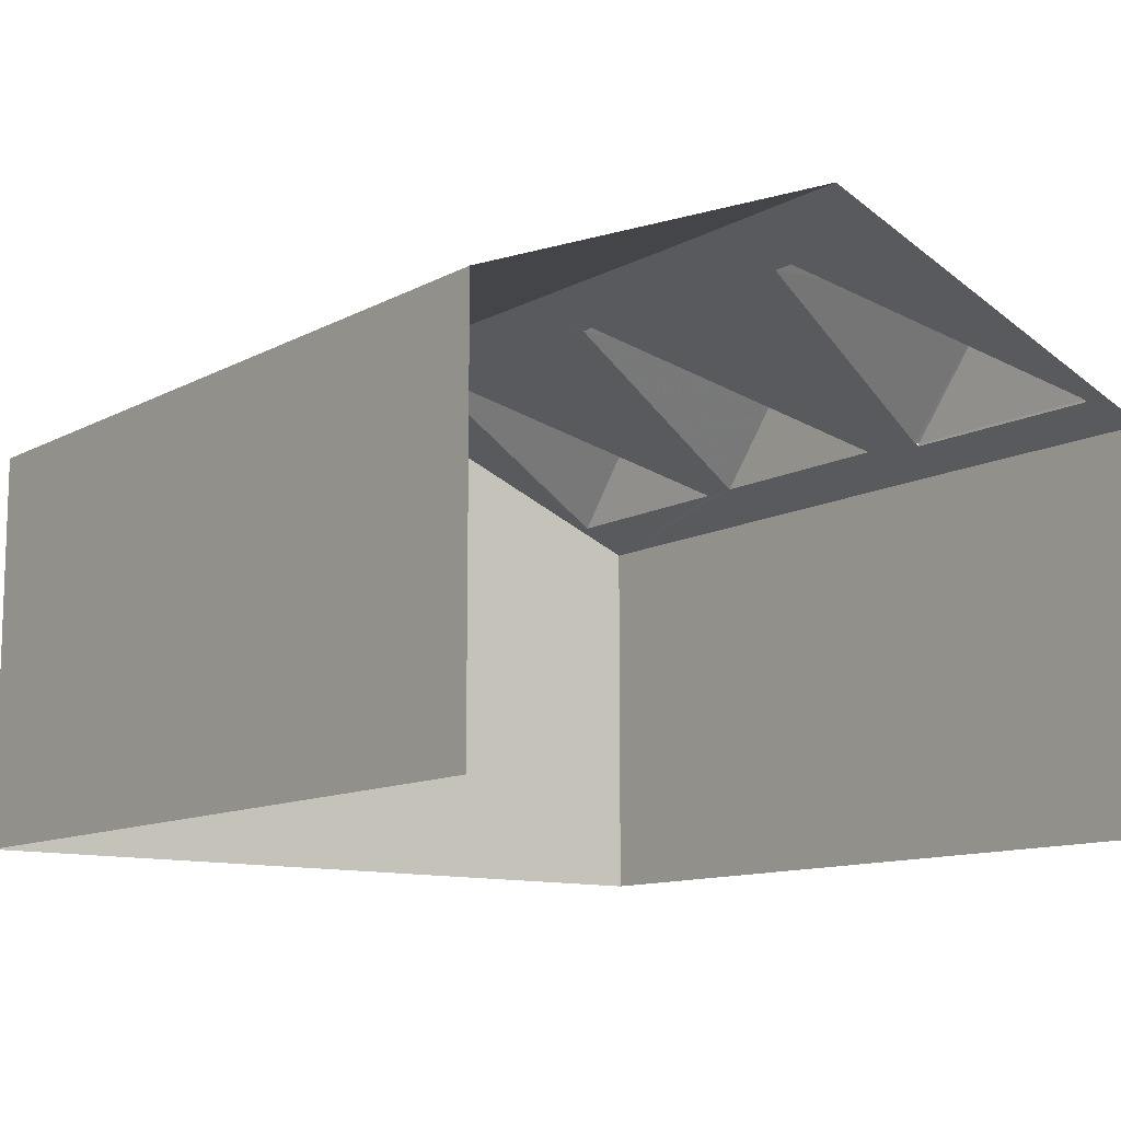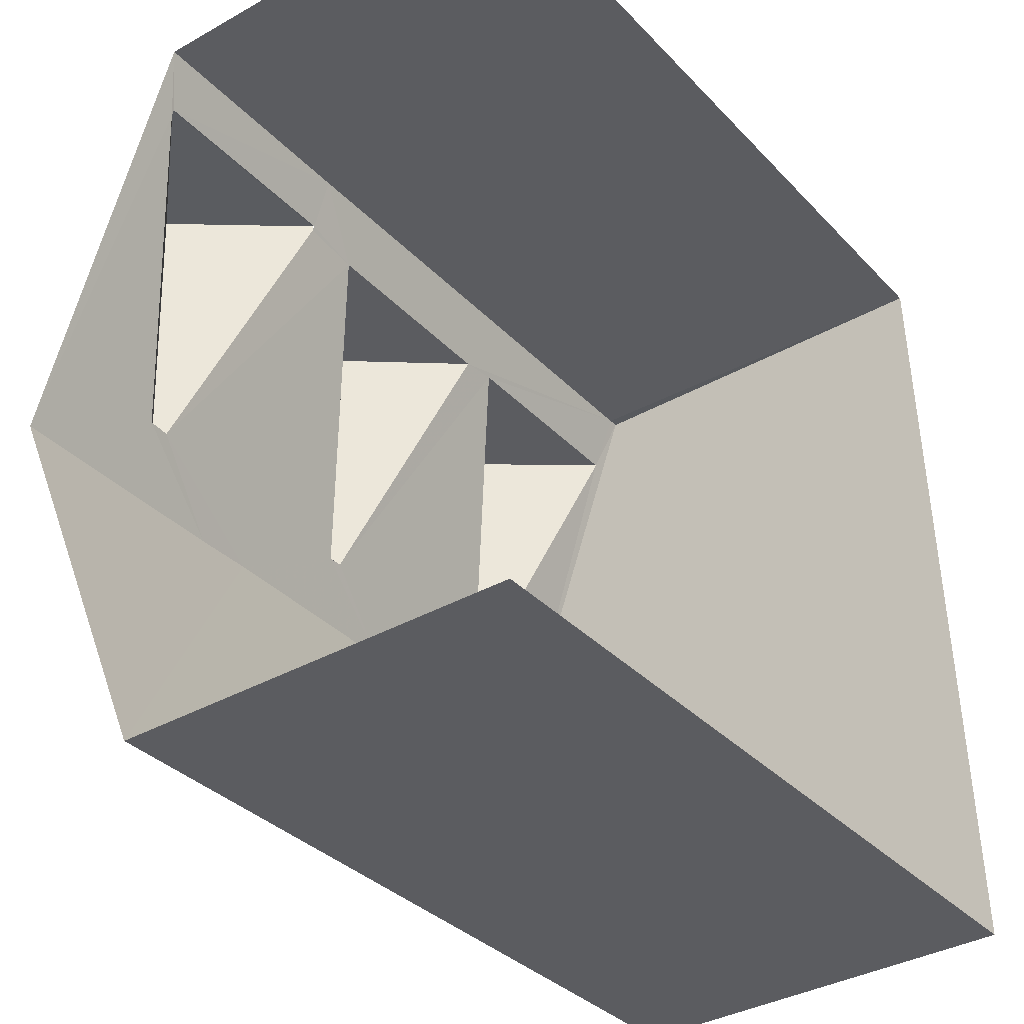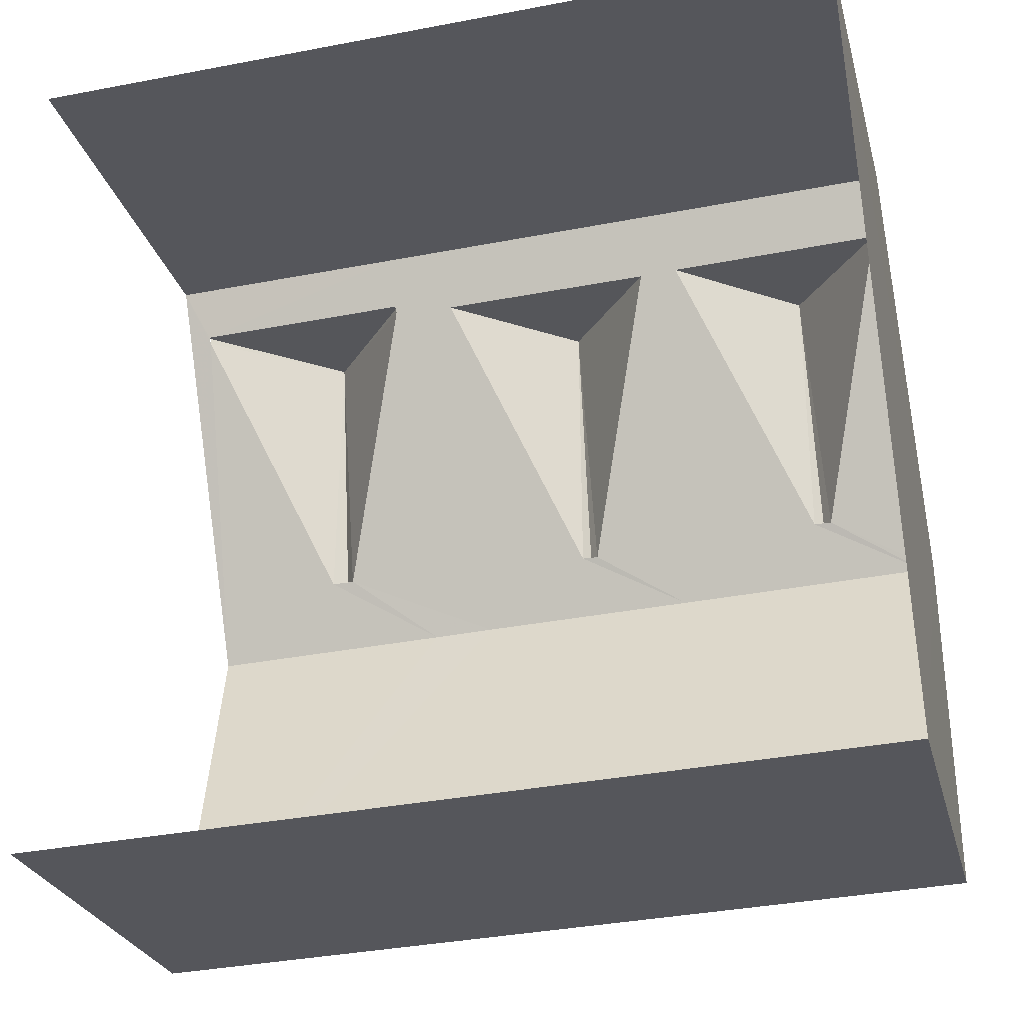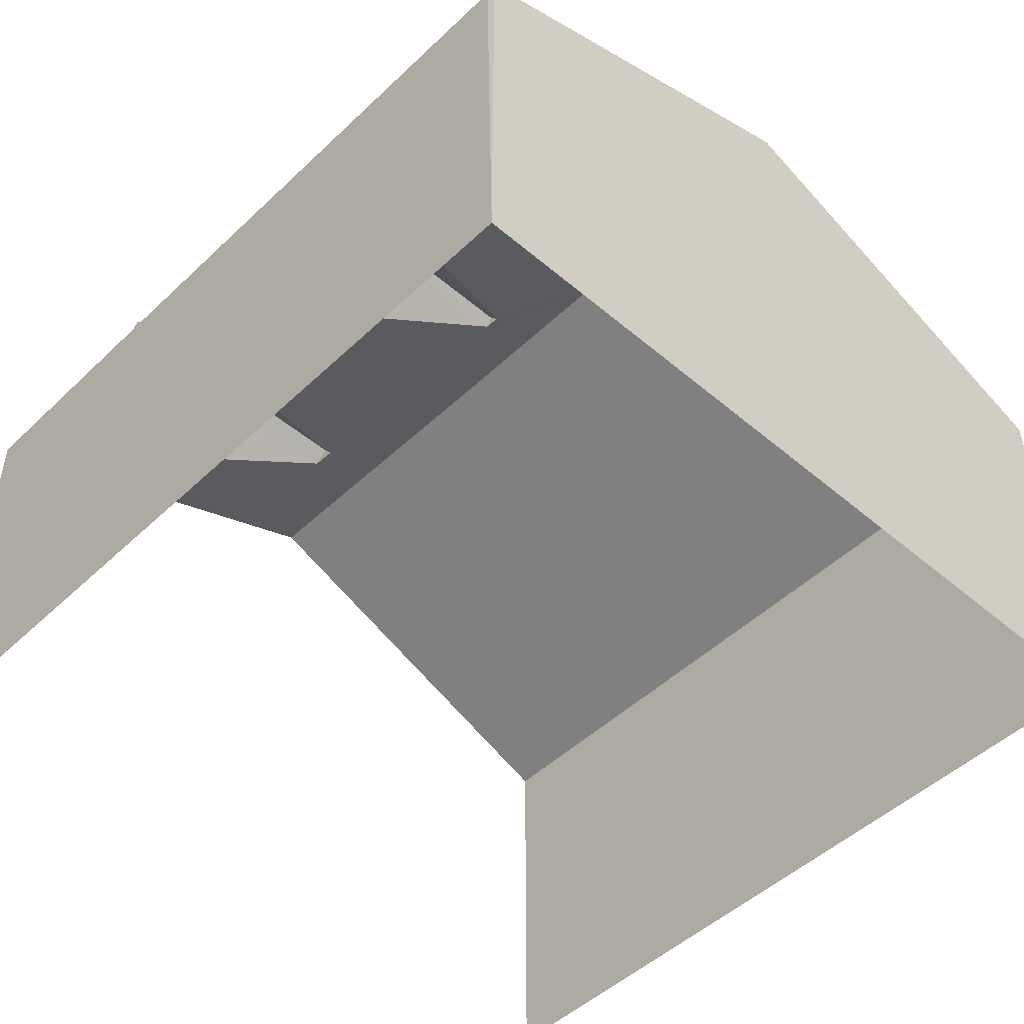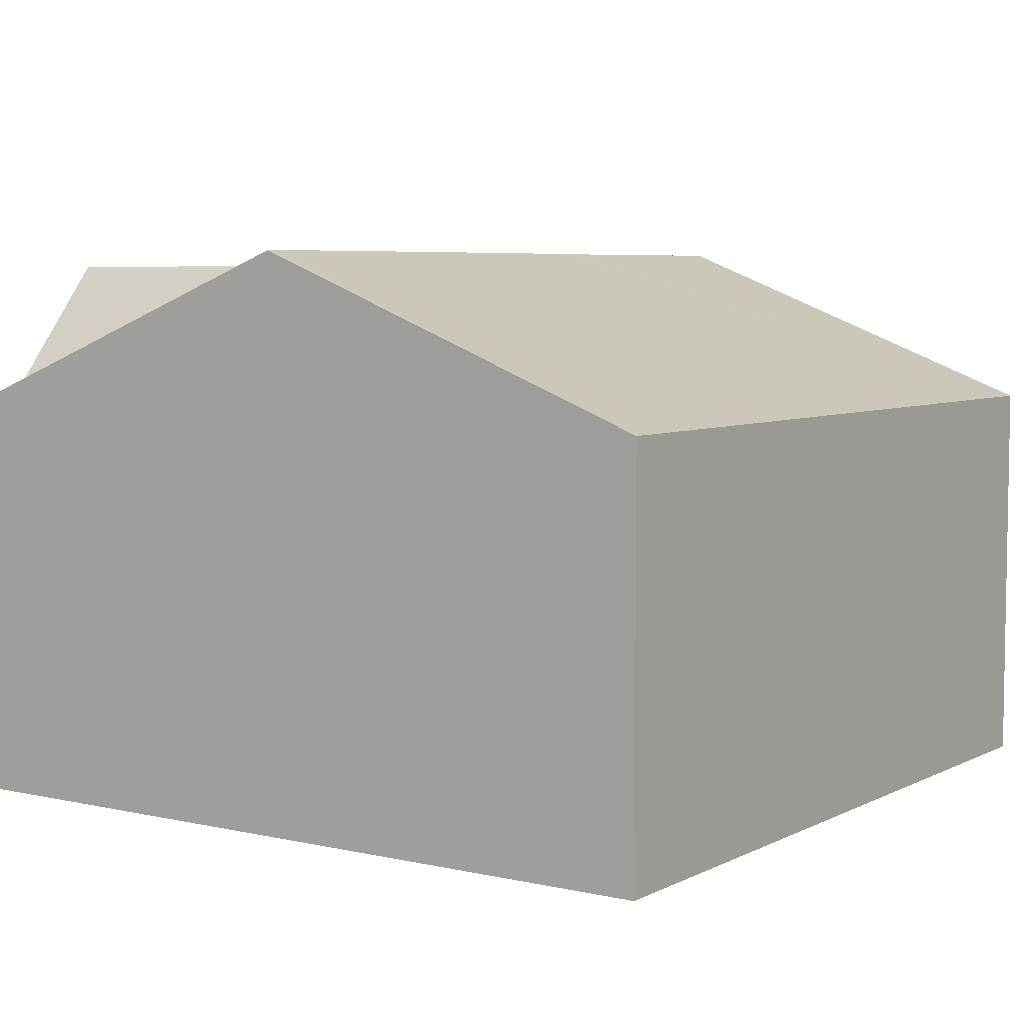
<metadata>
{"format":"obj","ext":"obj","renderer":"f3d","projection":"perspective","resolution":1024,"background":"white","views":[{"elev":-11.5,"azim":49.6,"up":"+Z"},{"elev":-37.0,"azim":126.1,"up":"+Y"},{"elev":-25.9,"azim":-166.2,"up":"+Y"},{"elev":-48.4,"azim":-136.0,"up":"+Z"},{"elev":5.8,"azim":-58.0,"up":"+Z"}]}
</metadata>
<code>
v -3.737e+05 -1.033e+05 28.17
v -3.737e+05 -1.033e+05 28.17
v -3.737e+05 -1.033e+05 28.17
v -3.737e+05 -1.033e+05 28.17
v -3.737e+05 -1.033e+05 36.82
v -3.737e+05 -1.033e+05 36.97
v -3.737e+05 -1.033e+05 36.97
v -3.737e+05 -1.033e+05 35.02
v -3.737e+05 -1.033e+05 36.97
v -3.737e+05 -1.033e+05 36.76
v -3.737e+05 -1.033e+05 36.97
v -3.737e+05 -1.033e+05 35
v -3.737e+05 -1.033e+05 35
v -3.737e+05 -1.033e+05 36.83
v -3.737e+05 -1.033e+05 36.97
v -3.737e+05 -1.033e+05 36.97
v -3.737e+05 -1.033e+05 35.03
v -3.737e+05 -1.033e+05 37.2
v -3.737e+05 -1.033e+05 37.2
v -3.737e+05 -1.033e+05 34.64
v -3.737e+05 -1.033e+05 37.2
v -3.737e+05 -1.033e+05 34.64
v -3.737e+05 -1.033e+05 37.2
v -3.737e+05 -1.033e+05 37.2
v -3.737e+05 -1.033e+05 37.2
v -3.737e+05 -1.033e+05 35
v -3.737e+05 -1.033e+05 35
v -3.737e+05 -1.033e+05 36.76
v -3.737e+05 -1.033e+05 36.82
v -3.737e+05 -1.033e+05 35.02
v -3.737e+05 -1.033e+05 34.64
v -3.737e+05 -1.033e+05 34.64
v -3.737e+05 -1.033e+05 34.96
v -3.737e+05 -1.033e+05 34.64
v -3.737e+05 -1.033e+05 34.64
v -3.737e+05 -1.033e+05 36.82
v -3.737e+05 -1.033e+05 34.96
v -3.737e+05 -1.033e+05 35.03
f 1 2 3
f 1 4 2
f 20 1 18
f 1 3 18
f 3 31 18
f 12 33 13
f 37 27 26
f 5 6 7
f 5 8 6
f 9 10 11
f 11 12 13
f 11 10 12
f 14 15 16
f 17 14 16
f 18 19 20
f 20 21 22
f 23 24 22
f 25 23 22
f 21 25 22
f 19 21 20
f 26 27 11
f 11 28 9
f 11 27 28
f 29 7 6
f 30 29 6
f 12 18 31
f 23 29 24
f 32 24 30
f 33 31 34
f 25 5 23
f 35 32 30
f 35 17 34
f 36 25 21
f 19 18 10
f 28 21 19
f 12 31 33
f 10 18 12
f 30 24 29
f 5 29 23
f 37 33 34
f 14 5 25
f 8 35 30
f 17 38 34
f 8 17 35
f 21 28 36
f 25 36 14
f 19 10 28
f 37 34 38
f 8 5 14
f 8 14 17
f 36 28 38
f 37 38 27
f 38 28 27
f 36 16 15
f 36 38 16
f 35 2 32
f 3 2 34
f 31 3 34
f 2 35 34
f 22 4 1
f 20 22 1
f 37 26 33
f 26 11 13
f 33 26 13
f 14 36 15
f 32 2 24
f 2 4 24
f 4 22 24
f 28 10 9
f 17 16 38
f 29 5 7
f 30 6 8

</code>
